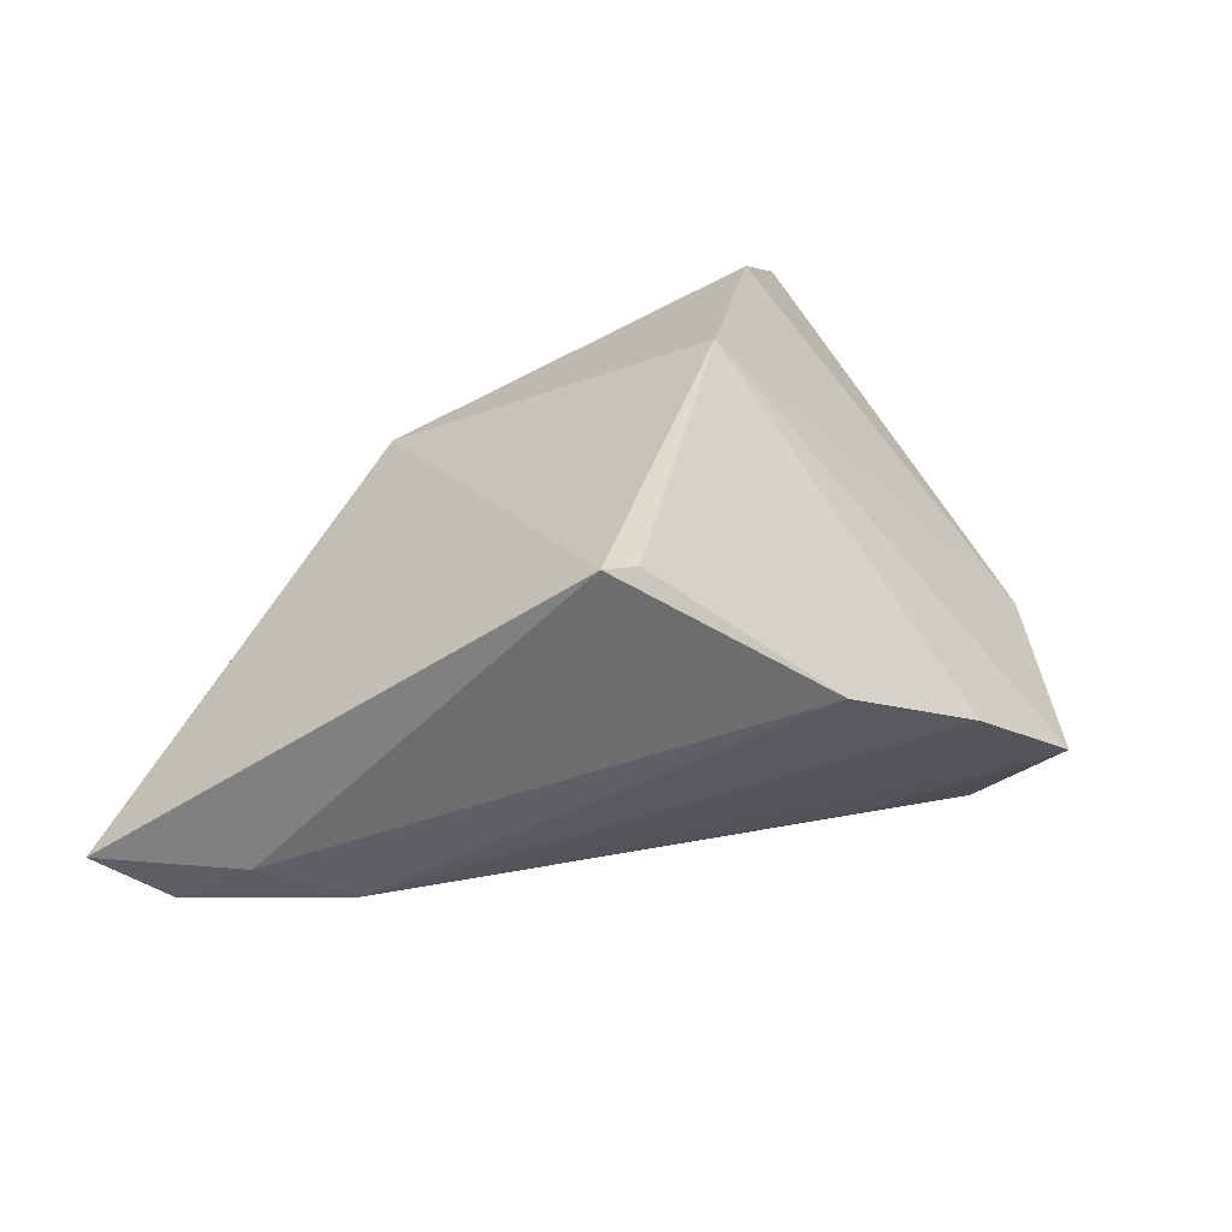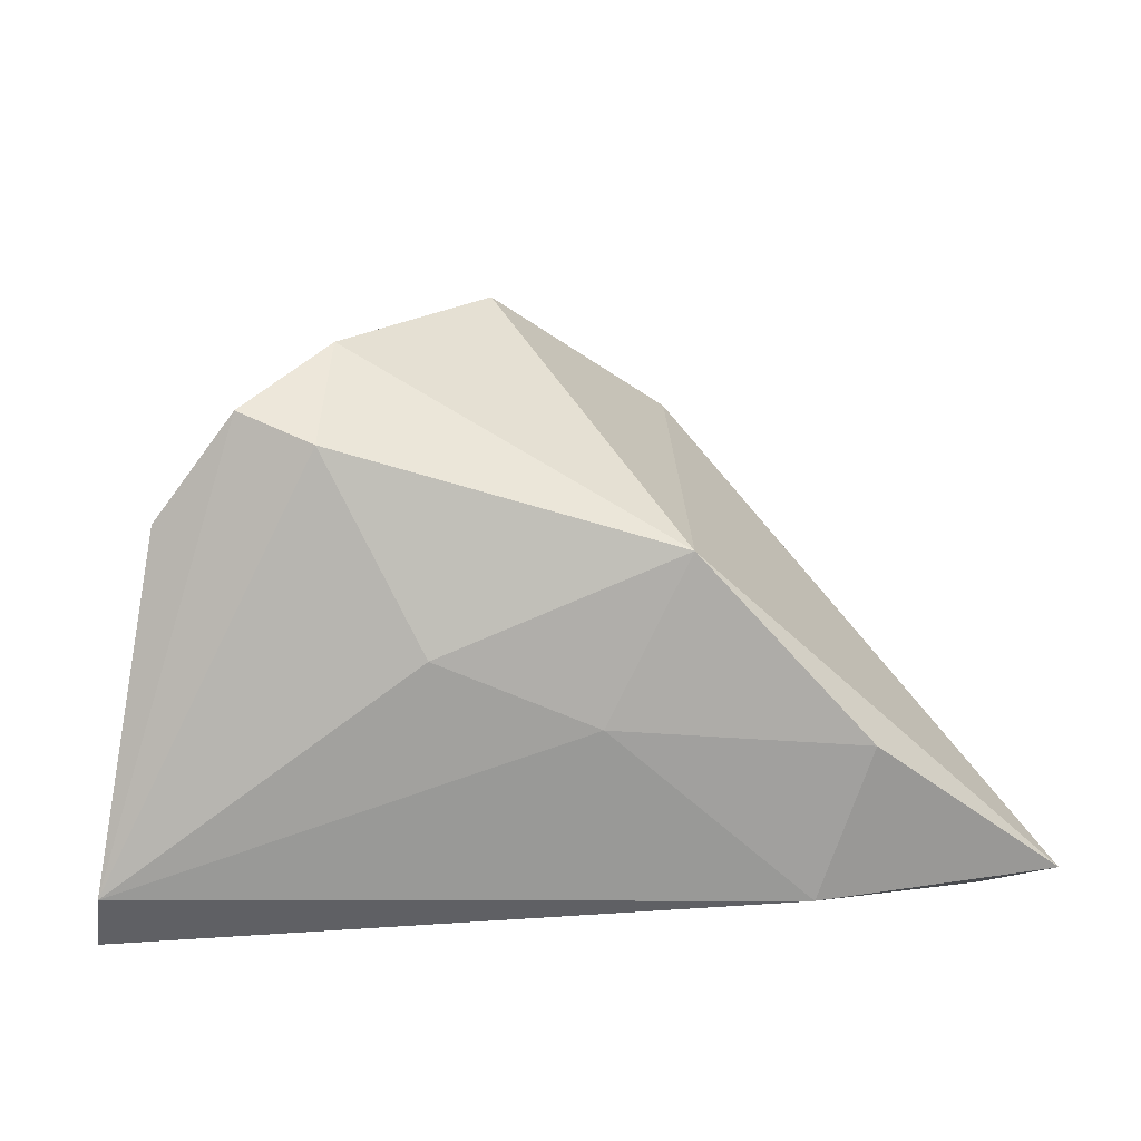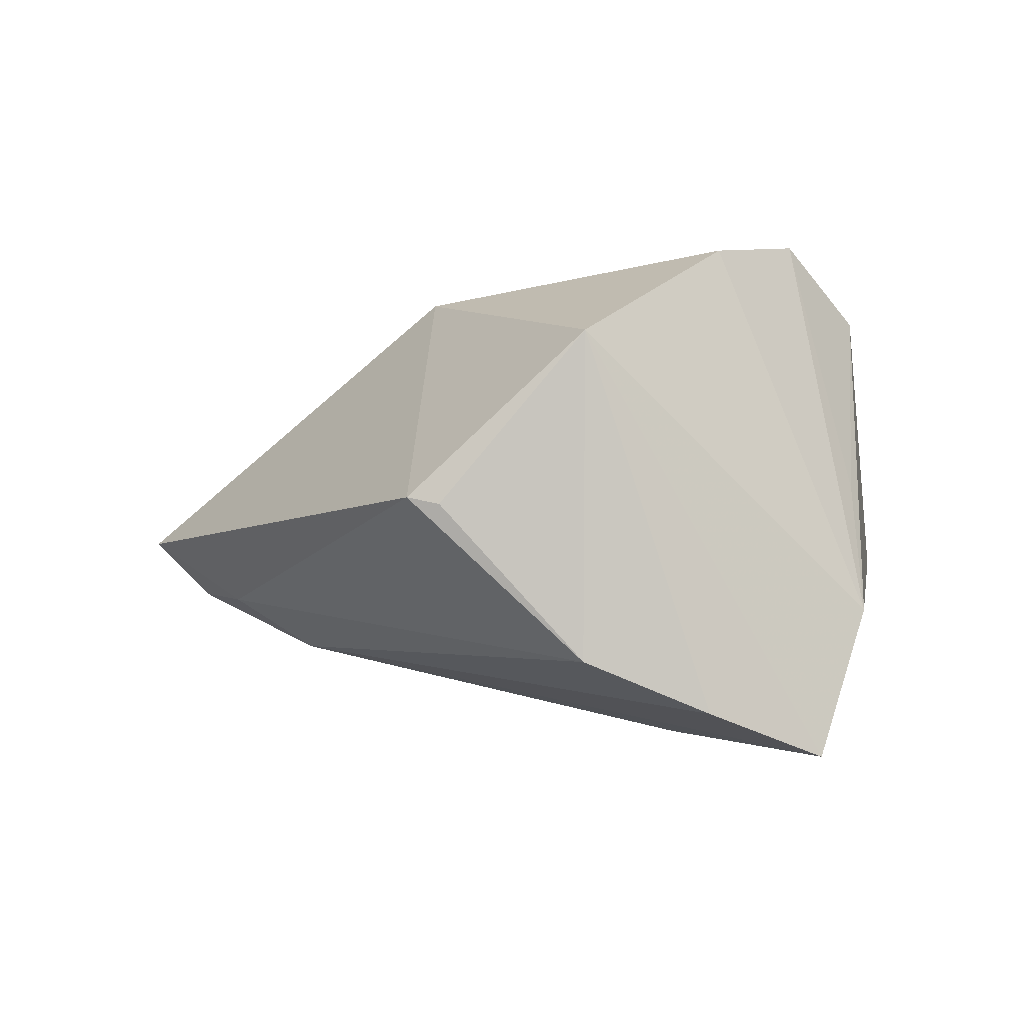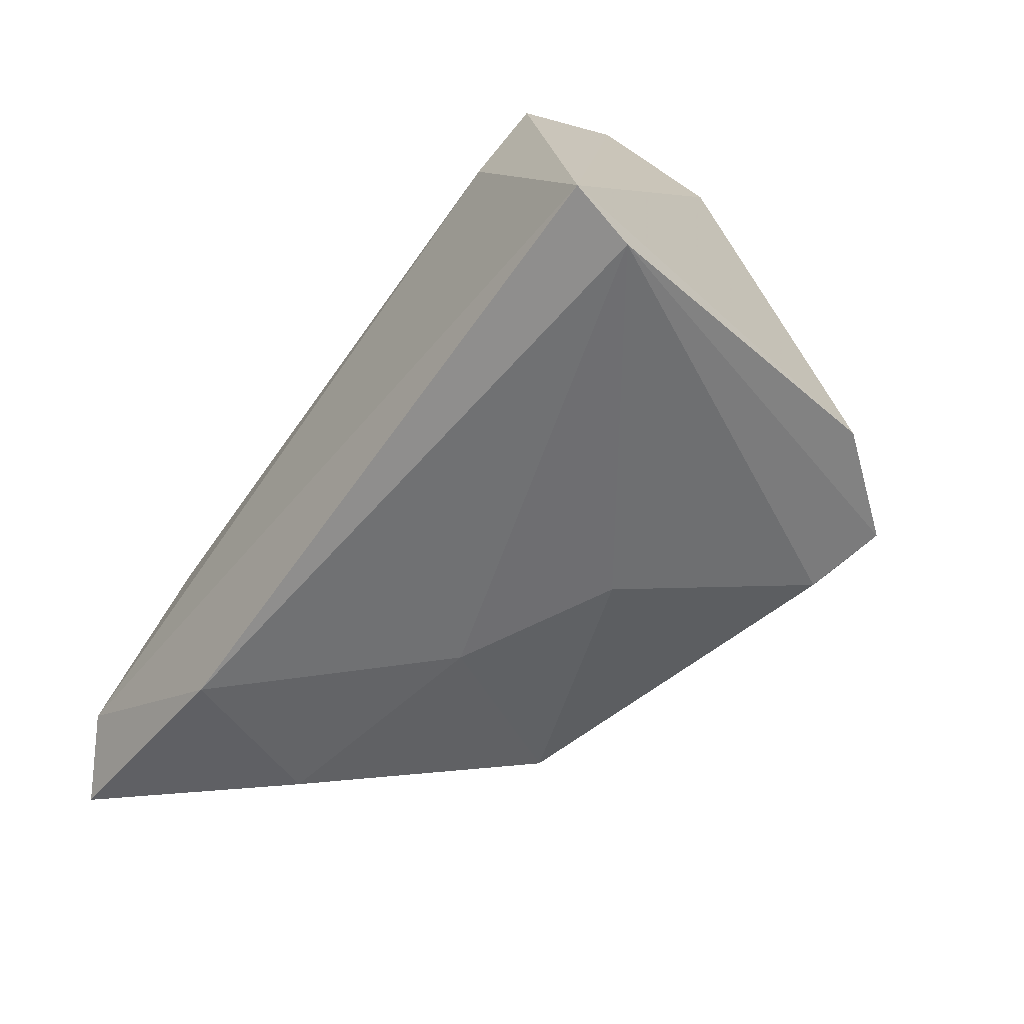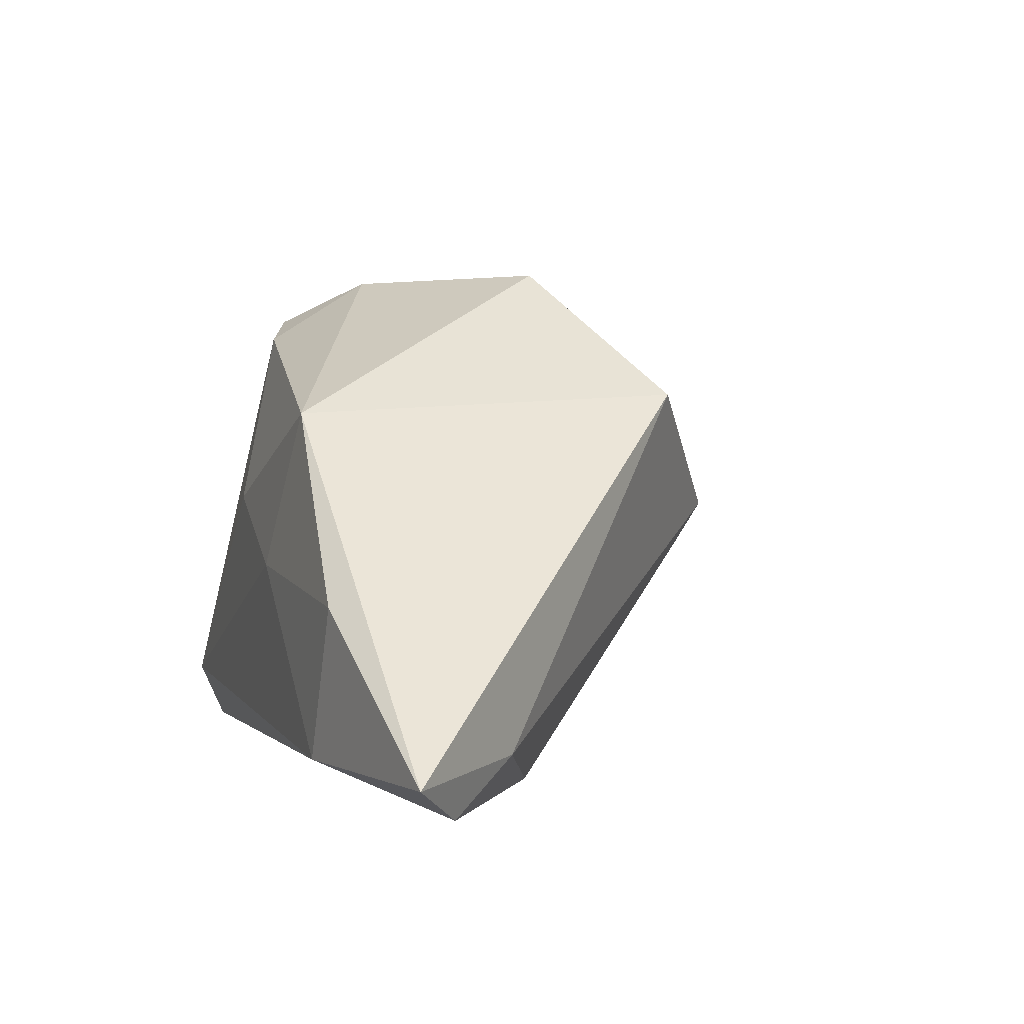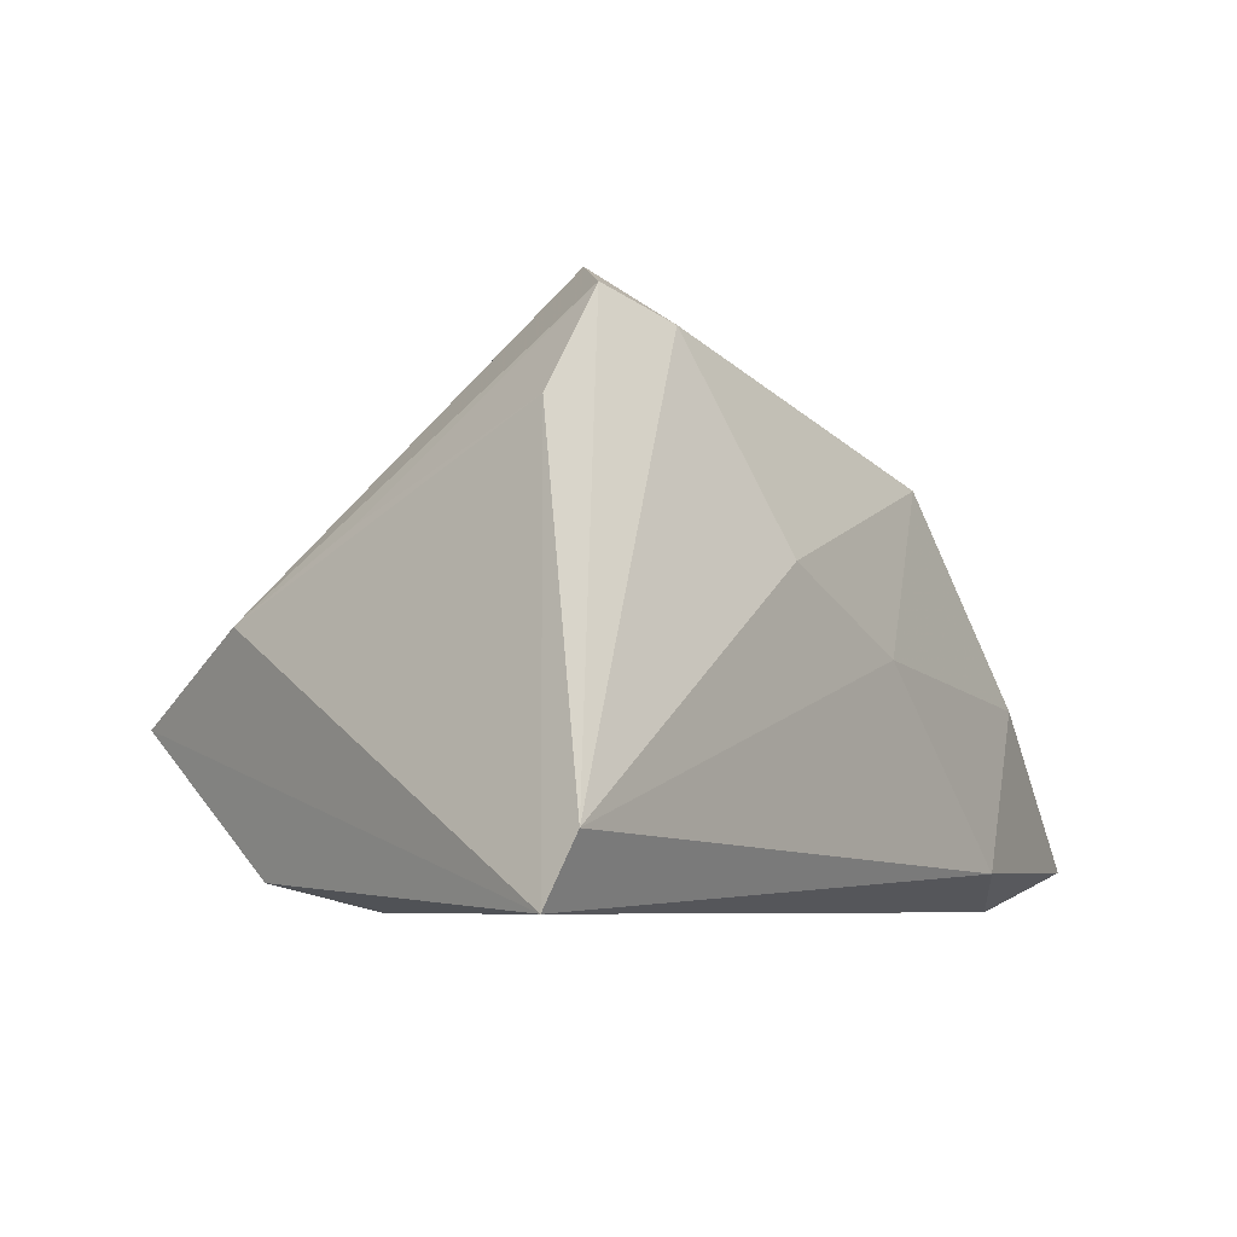
<metadata>
{"format":"obj","ext":"obj","renderer":"f3d","projection":"perspective","resolution":1024,"background":"white","views":[{"elev":25.8,"azim":148.1,"up":"+Z"},{"elev":19.5,"azim":-3.3,"up":"+Z"},{"elev":37.7,"azim":-179.0,"up":"+Z"},{"elev":-54.7,"azim":-126.9,"up":"+Y"},{"elev":1.8,"azim":72.9,"up":"+Z"},{"elev":-6.6,"azim":-54.9,"up":"+Z"}]}
</metadata>
<code>
v 0.02078 0.02836 0.0234
v -0.03801 -0.01721 0.02265
v 0.001912 0.01431 0.04161
v 0.01338 -0.02727 0.0001088
v 0.06983 -0.02003 -0.02264
v -0.02798 -0.01668 0.03593
v -0.03054 0.04305 -0.00738
v -0.03361 0.0225 -0.02453
v -0.03642 0.008514 0.01183
v 0.02509 0.02721 0.02355
v -0.01881 -0.02009 0.03269
v -0.0374 0.02409 0.002452
v 0.05477 -0.004585 -0.02122
v 0.001701 0.04147 0.00771
v 0.04558 -0.02541 -0.003496
v -0.04667 -0.02365 -0.0277
v -0.01686 -0.006762 0.04128
v -0.01497 0.04457 0.001632
v -0.02741 0.0113 -0.0277
v 0.02381 -0.02439 0.02073
v 0.06137 -0.01365 -0.0277
v 0.04315 0.00064 -0.02614
v -0.04564 -0.02727 -0.01993
v -0.01185 0.02716 -0.01813
v -0.006608 -0.02694 0.008934
v 0.03878 -0.02613 -0.02316
f 12 17 3
f 16 2 12
f 23 2 16
f 6 17 12
f 6 2 23
f 14 18 3
f 12 2 9
f 9 6 12
f 2 6 9
f 20 3 17
f 10 3 20
f 5 10 20
f 19 16 8
f 19 21 16
f 22 19 8
f 21 19 22
f 18 14 22
f 13 10 5
f 5 21 13
f 13 14 10
f 21 22 13
f 13 22 14
f 1 3 10
f 10 14 1
f 1 14 3
f 17 6 11
f 11 20 17
f 11 6 23
f 5 20 15
f 24 22 8
f 23 16 26
f 5 15 26
f 26 21 5
f 16 21 26
f 4 15 20
f 23 26 4
f 4 26 15
f 18 22 7
f 22 24 7
f 7 24 8
f 7 16 12
f 8 16 7
f 12 3 7
f 3 18 7
f 20 11 25
f 25 4 20
f 25 11 23
f 23 4 25

</code>
